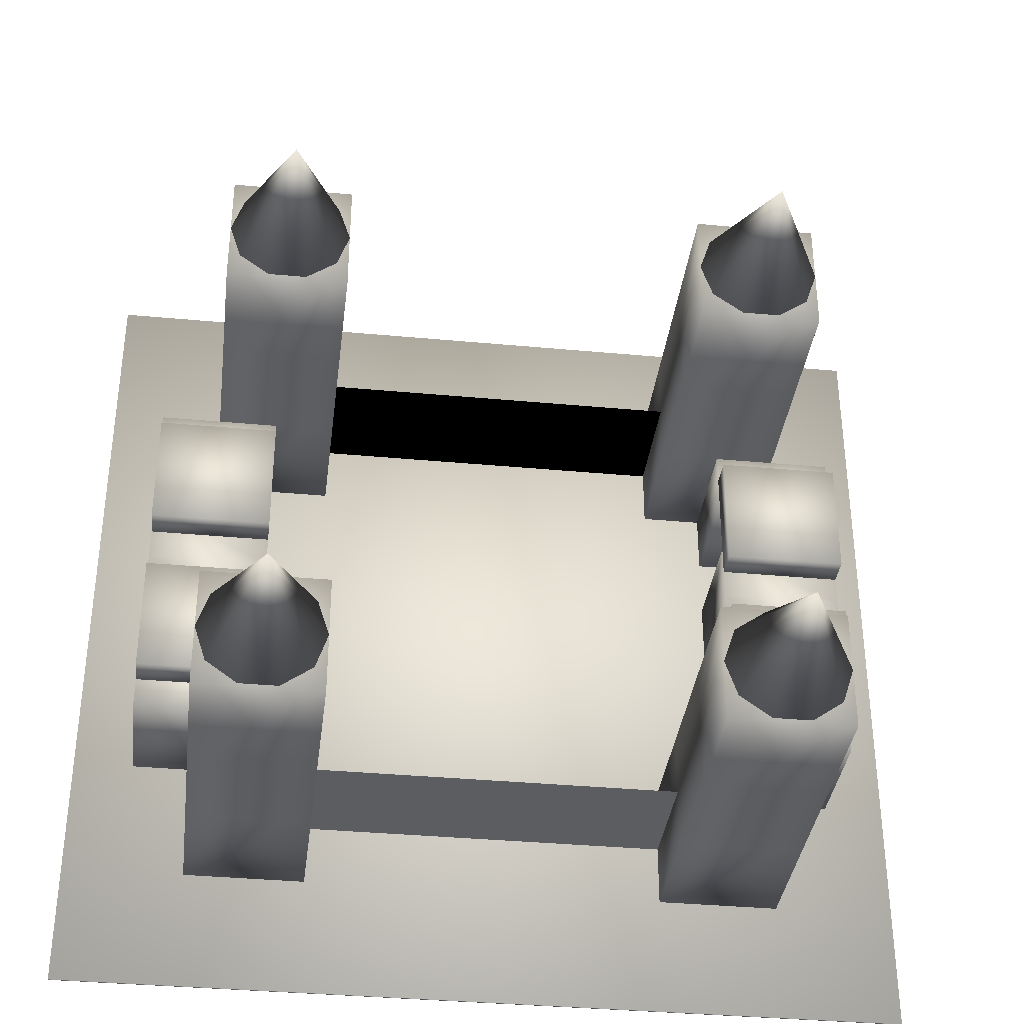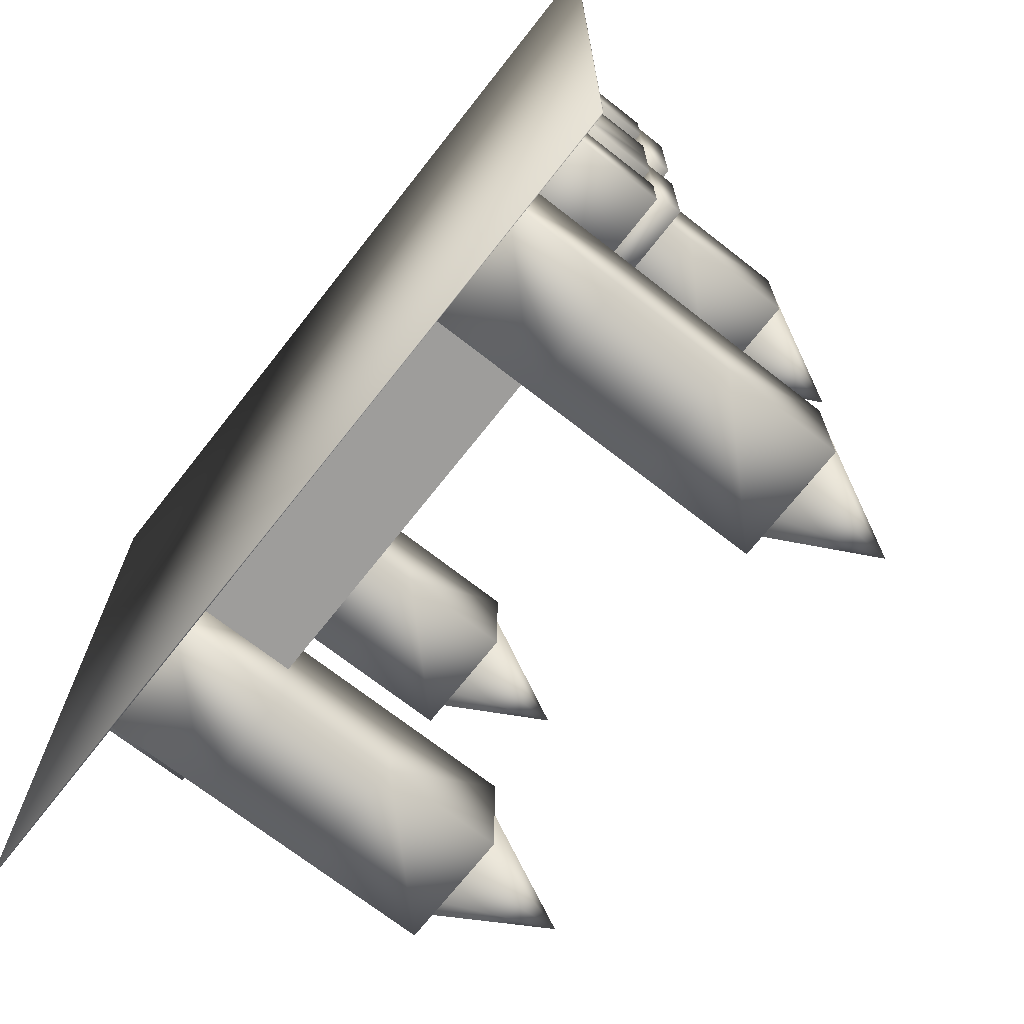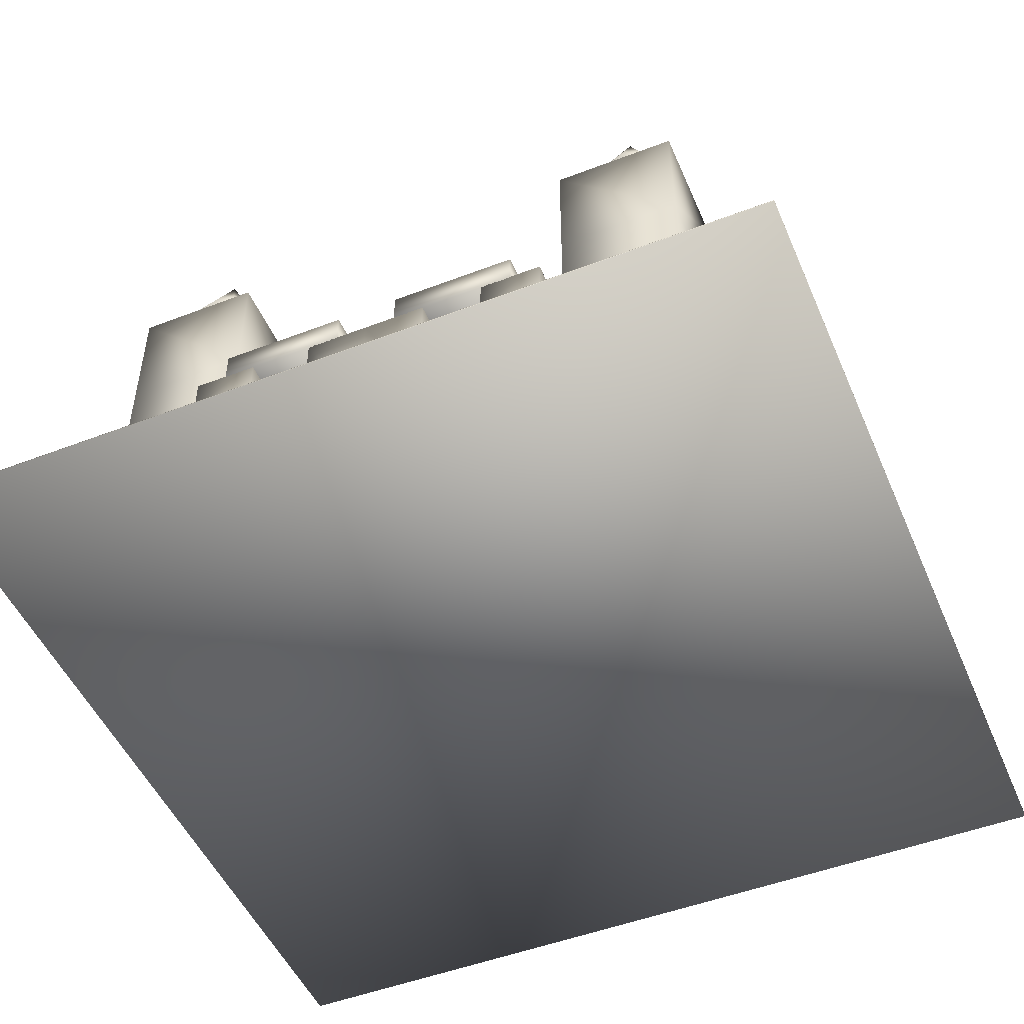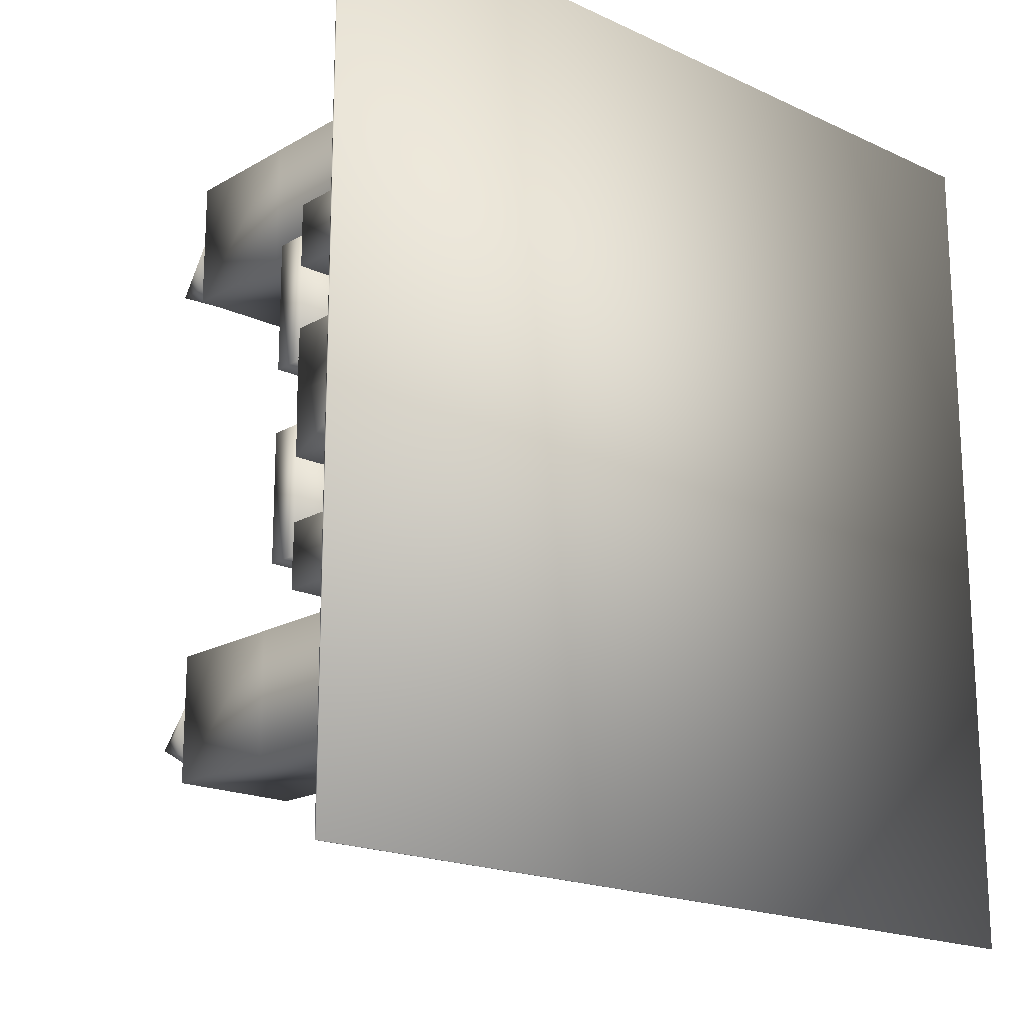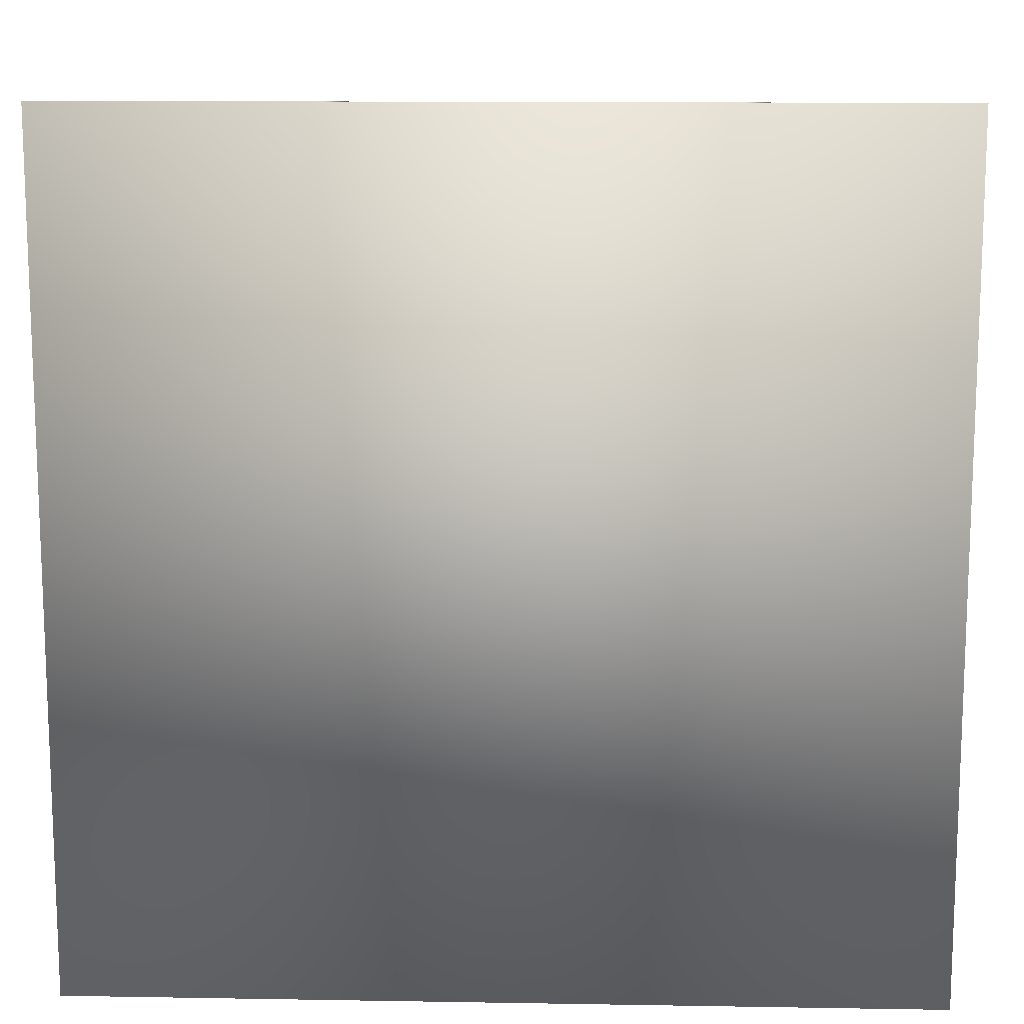
<metadata>
{"format":"obj","ext":"obj","renderer":"f3d","projection":"perspective","resolution":1024,"background":"white","views":[{"elev":-36.2,"azim":173.0,"up":"+Z"},{"elev":-70.4,"azim":51.9,"up":"+Z"},{"elev":-49.8,"azim":112.9,"up":"+Y"},{"elev":-18.5,"azim":-42.0,"up":"+Z"},{"elev":12.9,"azim":2.2,"up":"+Z"}]}
</metadata>
<code>
v 0.025 0.025 0.025
v 0.975 0.025 0.025
v 0.975 0.02636 0.025
v 0.025 0.02636 0.025
v 0.025 0.025 0.975
v 0.975 0.025 0.975
v 0.975 0.02636 0.975
v 0.025 0.02636 0.975
v 0.7036 0.02568 0.7036
v 0.8393 0.02568 0.7036
v 0.8393 0.1614 0.7036
v 0.7036 0.1614 0.7036
v 0.7036 0.02568 0.8393
v 0.8393 0.02568 0.8393
v 0.8393 0.1614 0.8393
v 0.7036 0.1614 0.8393
v 0.8393 0.2971 0.7036
v 0.7036 0.2971 0.7036
v 0.8393 0.2971 0.8393
v 0.7036 0.2971 0.8393
v 0.8393 0.4328 0.7036
v 0.7036 0.4328 0.7036
v 0.8393 0.4328 0.8393
v 0.7036 0.4328 0.8393
v 0.7714 0.5685 0.7714
v 0.8263 0.4328 0.8113
v 0.8393 0.4328 0.7714
v 0.7714 0.4328 0.7714
v 0.7924 0.4328 0.836
v 0.7505 0.4328 0.836
v 0.7165 0.4328 0.8113
v 0.7036 0.4328 0.7714
v 0.7165 0.4328 0.7315
v 0.7505 0.4328 0.7069
v 0.7924 0.4328 0.7069
v 0.8263 0.4328 0.7315
v 0.7036 0.02568 0.1607
v 0.8393 0.02568 0.1607
v 0.8393 0.1614 0.1607
v 0.7036 0.1614 0.1607
v 0.7036 0.02568 0.2964
v 0.8393 0.02568 0.2964
v 0.8393 0.1614 0.2964
v 0.7036 0.1614 0.2964
v 0.8393 0.2971 0.1607
v 0.7036 0.2971 0.1607
v 0.8393 0.2971 0.2964
v 0.7036 0.2971 0.2964
v 0.8393 0.4328 0.1607
v 0.7036 0.4328 0.1607
v 0.8393 0.4328 0.2964
v 0.7036 0.4328 0.2964
v 0.7714 0.5685 0.2286
v 0.8263 0.4328 0.2685
v 0.8393 0.4328 0.2286
v 0.7714 0.4328 0.2286
v 0.7924 0.4328 0.2931
v 0.7505 0.4328 0.2931
v 0.7165 0.4328 0.2685
v 0.7036 0.4328 0.2286
v 0.7165 0.4328 0.1887
v 0.7505 0.4328 0.164
v 0.7924 0.4328 0.164
v 0.8263 0.4328 0.1887
v 0.1607 0.02568 0.1607
v 0.2964 0.02568 0.1607
v 0.2964 0.1614 0.1607
v 0.1607 0.1614 0.1607
v 0.1607 0.02568 0.2964
v 0.2964 0.02568 0.2964
v 0.2964 0.1614 0.2964
v 0.1607 0.1614 0.2964
v 0.2964 0.2971 0.1607
v 0.1607 0.2971 0.1607
v 0.2964 0.2971 0.2964
v 0.1607 0.2971 0.2964
v 0.2964 0.4328 0.1607
v 0.1607 0.4328 0.1607
v 0.2964 0.4328 0.2964
v 0.1607 0.4328 0.2964
v 0.2286 0.5685 0.2286
v 0.2835 0.4328 0.2685
v 0.2964 0.4328 0.2286
v 0.2286 0.4328 0.2286
v 0.2495 0.4328 0.2931
v 0.2076 0.4328 0.2931
v 0.1737 0.4328 0.2685
v 0.1607 0.4328 0.2286
v 0.1737 0.4328 0.1887
v 0.2076 0.4328 0.164
v 0.2495 0.4328 0.164
v 0.2835 0.4328 0.1887
v 0.1607 0.02568 0.7036
v 0.2964 0.02568 0.7036
v 0.2964 0.1614 0.7036
v 0.1607 0.1614 0.7036
v 0.1607 0.02568 0.8393
v 0.2964 0.02568 0.8393
v 0.2964 0.1614 0.8393
v 0.1607 0.1614 0.8393
v 0.2964 0.2971 0.7036
v 0.1607 0.2971 0.7036
v 0.2964 0.2971 0.8393
v 0.1607 0.2971 0.8393
v 0.2964 0.4328 0.7036
v 0.1607 0.4328 0.7036
v 0.2964 0.4328 0.8393
v 0.1607 0.4328 0.8393
v 0.2286 0.5685 0.7714
v 0.2835 0.4328 0.8113
v 0.2964 0.4328 0.7714
v 0.2286 0.4328 0.7714
v 0.2495 0.4328 0.836
v 0.2076 0.4328 0.836
v 0.1737 0.4328 0.8113
v 0.1607 0.4328 0.7714
v 0.1737 0.4328 0.7315
v 0.2076 0.4328 0.7069
v 0.2495 0.4328 0.7069
v 0.2835 0.4328 0.7315
v 0.09286 0.02568 0.5
v 0.2286 0.02568 0.5
v 0.2286 0.1614 0.5
v 0.09286 0.1614 0.5
v 0.09286 0.02568 0.5679
v 0.2286 0.02568 0.5679
v 0.2286 0.1614 0.5679
v 0.09286 0.1614 0.5679
v 0.09286 0.1946 0.5339
v 0.2286 0.1946 0.5339
v 0.2286 0.1947 0.6696
v 0.09286 0.1947 0.6696
v 0.09286 0.1607 0.5339
v 0.2286 0.1607 0.5339
v 0.2286 0.1608 0.6697
v 0.09286 0.1608 0.6697
v 0.09286 0.02568 0.6357
v 0.2286 0.02568 0.6357
v 0.2286 0.1614 0.6357
v 0.09286 0.1614 0.6357
v 0.09286 0.02568 0.7036
v 0.2286 0.02568 0.7036
v 0.2286 0.1614 0.7036
v 0.09286 0.1614 0.7036
v 0.09286 0.02568 0.2964
v 0.2286 0.02568 0.2964
v 0.2286 0.1614 0.2964
v 0.09286 0.1614 0.2964
v 0.09286 0.02568 0.3643
v 0.2286 0.02568 0.3643
v 0.2286 0.1614 0.3643
v 0.09286 0.1614 0.3643
v 0.09286 0.1946 0.3303
v 0.2286 0.1946 0.3303
v 0.2286 0.1947 0.4661
v 0.09286 0.1947 0.4661
v 0.09286 0.1607 0.3304
v 0.2286 0.1607 0.3304
v 0.2286 0.1608 0.4661
v 0.09286 0.1608 0.4661
v 0.09286 0.02568 0.4321
v 0.2286 0.02568 0.4321
v 0.2286 0.1614 0.4321
v 0.09286 0.1614 0.4321
v 0.7714 0.02568 0.5
v 0.9071 0.02568 0.5
v 0.9071 0.1614 0.5
v 0.7714 0.1614 0.5
v 0.7714 0.02568 0.5679
v 0.9071 0.02568 0.5679
v 0.9071 0.1614 0.5679
v 0.7714 0.1614 0.5679
v 0.7714 0.1946 0.5339
v 0.9071 0.1946 0.5339
v 0.9071 0.1947 0.6696
v 0.7714 0.1947 0.6696
v 0.7714 0.1607 0.5339
v 0.9071 0.1607 0.5339
v 0.9071 0.1608 0.6697
v 0.7714 0.1608 0.6697
v 0.7714 0.02568 0.6357
v 0.9071 0.02568 0.6357
v 0.9071 0.1614 0.6357
v 0.7714 0.1614 0.6357
v 0.7714 0.02568 0.7036
v 0.9071 0.02568 0.7036
v 0.9071 0.1614 0.7036
v 0.7714 0.1614 0.7036
v 0.7714 0.02568 0.2964
v 0.9071 0.02568 0.2964
v 0.9071 0.1614 0.2964
v 0.7714 0.1614 0.2964
v 0.7714 0.02568 0.3643
v 0.9071 0.02568 0.3643
v 0.9071 0.1614 0.3643
v 0.7714 0.1614 0.3643
v 0.7714 0.1946 0.3303
v 0.9071 0.1946 0.3303
v 0.9071 0.1947 0.4661
v 0.7714 0.1947 0.4661
v 0.7714 0.1607 0.3304
v 0.9071 0.1607 0.3304
v 0.9071 0.1608 0.4661
v 0.7714 0.1608 0.4661
v 0.7714 0.02568 0.4321
v 0.9071 0.02568 0.4321
v 0.9071 0.1614 0.4321
v 0.7714 0.1614 0.4321
v 0.4321 0.02568 0.7714
v 0.5679 0.02568 0.7714
v 0.5679 0.1614 0.7714
v 0.4321 0.1614 0.7714
v 0.7036 0.02568 0.7714
v 0.7036 0.1614 0.7714
v 0.2964 0.02568 0.7714
v 0.2964 0.1614 0.7714
v 0.4321 0.02568 0.2286
v 0.5679 0.02568 0.2286
v 0.5679 0.1614 0.2286
v 0.4321 0.1614 0.2286
v 0.4321 0.02568 0.2286
v 0.5679 0.02568 0.2286
v 0.5679 0.1614 0.2286
v 0.4321 0.1614 0.2286
v 0.7036 0.02568 0.2286
v 0.7036 0.1614 0.2286
v 0.7036 0.02568 0.2286
v 0.7036 0.1614 0.2286
v 0.2964 0.02568 0.2286
v 0.2964 0.1614 0.2286
v 0.2964 0.02568 0.2286
v 0.2964 0.1614 0.2286
f 1 4 2
f 2 4 3
f 1 6 5
f 1 2 6
f 1 5 4
f 4 5 8
f 4 8 7
f 4 7 3
f 2 7 6
f 2 3 7
f 6 8 5
f 6 7 8
f 9 12 10
f 10 12 11
f 9 14 13
f 9 10 14
f 9 13 12
f 12 13 16
f 12 16 15
f 12 15 11
f 10 15 14
f 10 11 15
f 14 16 13
f 14 15 16
f 12 18 11
f 11 18 17
f 12 15 16
f 12 11 15
f 12 16 18
f 18 16 20
f 18 20 19
f 18 19 17
f 11 19 15
f 11 17 19
f 15 20 16
f 15 19 20
f 18 22 17
f 17 22 21
f 18 19 20
f 18 17 19
f 18 20 22
f 22 20 24
f 22 24 23
f 22 23 21
f 17 23 19
f 17 21 23
f 19 24 20
f 19 23 24
f 25 26 27
f 28 27 26
f 25 29 26
f 28 26 29
f 25 30 29
f 28 29 30
f 25 31 30
f 28 30 31
f 25 32 31
f 28 31 32
f 25 33 32
f 28 32 33
f 25 34 33
f 28 33 34
f 25 35 34
f 28 34 35
f 25 36 35
f 28 35 36
f 25 27 36
f 28 36 27
f 37 40 38
f 38 40 39
f 37 42 41
f 37 38 42
f 37 41 40
f 40 41 44
f 40 44 43
f 40 43 39
f 38 43 42
f 38 39 43
f 42 44 41
f 42 43 44
f 40 46 39
f 39 46 45
f 40 43 44
f 40 39 43
f 40 44 46
f 46 44 48
f 46 48 47
f 46 47 45
f 39 47 43
f 39 45 47
f 43 48 44
f 43 47 48
f 46 50 45
f 45 50 49
f 46 47 48
f 46 45 47
f 46 48 50
f 50 48 52
f 50 52 51
f 50 51 49
f 45 51 47
f 45 49 51
f 47 52 48
f 47 51 52
f 53 54 55
f 56 55 54
f 53 57 54
f 56 54 57
f 53 58 57
f 56 57 58
f 53 59 58
f 56 58 59
f 53 60 59
f 56 59 60
f 53 61 60
f 56 60 61
f 53 62 61
f 56 61 62
f 53 63 62
f 56 62 63
f 53 64 63
f 56 63 64
f 53 55 64
f 56 64 55
f 65 68 66
f 66 68 67
f 65 70 69
f 65 66 70
f 65 69 68
f 68 69 72
f 68 72 71
f 68 71 67
f 66 71 70
f 66 67 71
f 70 72 69
f 70 71 72
f 68 74 67
f 67 74 73
f 68 71 72
f 68 67 71
f 68 72 74
f 74 72 76
f 74 76 75
f 74 75 73
f 67 75 71
f 67 73 75
f 71 76 72
f 71 75 76
f 74 78 73
f 73 78 77
f 74 75 76
f 74 73 75
f 74 76 78
f 78 76 80
f 78 80 79
f 78 79 77
f 73 79 75
f 73 77 79
f 75 80 76
f 75 79 80
f 81 82 83
f 84 83 82
f 81 85 82
f 84 82 85
f 81 86 85
f 84 85 86
f 81 87 86
f 84 86 87
f 81 88 87
f 84 87 88
f 81 89 88
f 84 88 89
f 81 90 89
f 84 89 90
f 81 91 90
f 84 90 91
f 81 92 91
f 84 91 92
f 81 83 92
f 84 92 83
f 93 96 94
f 94 96 95
f 93 98 97
f 93 94 98
f 93 97 96
f 96 97 100
f 96 100 99
f 96 99 95
f 94 99 98
f 94 95 99
f 98 100 97
f 98 99 100
f 96 102 95
f 95 102 101
f 96 99 100
f 96 95 99
f 96 100 102
f 102 100 104
f 102 104 103
f 102 103 101
f 95 103 99
f 95 101 103
f 99 104 100
f 99 103 104
f 102 106 101
f 101 106 105
f 102 103 104
f 102 101 103
f 102 104 106
f 106 104 108
f 106 108 107
f 106 107 105
f 101 107 103
f 101 105 107
f 103 108 104
f 103 107 108
f 109 110 111
f 112 111 110
f 109 113 110
f 112 110 113
f 109 114 113
f 112 113 114
f 109 115 114
f 112 114 115
f 109 116 115
f 112 115 116
f 109 117 116
f 112 116 117
f 109 118 117
f 112 117 118
f 109 119 118
f 112 118 119
f 109 120 119
f 112 119 120
f 109 111 120
f 112 120 111
f 121 124 122
f 122 124 123
f 121 126 125
f 121 122 126
f 121 125 124
f 124 125 128
f 124 128 127
f 124 127 123
f 122 127 126
f 122 123 127
f 126 128 125
f 126 127 128
f 129 132 130
f 130 132 131
f 129 134 133
f 129 130 134
f 129 133 132
f 132 133 136
f 132 136 135
f 132 135 131
f 130 135 134
f 130 131 135
f 134 136 133
f 134 135 136
f 137 140 138
f 138 140 139
f 137 142 141
f 137 138 142
f 137 141 140
f 140 141 144
f 140 144 143
f 140 143 139
f 138 143 142
f 138 139 143
f 142 144 141
f 142 143 144
f 145 148 146
f 146 148 147
f 145 150 149
f 145 146 150
f 145 149 148
f 148 149 152
f 148 152 151
f 148 151 147
f 146 151 150
f 146 147 151
f 150 152 149
f 150 151 152
f 153 156 154
f 154 156 155
f 153 158 157
f 153 154 158
f 153 157 156
f 156 157 160
f 156 160 159
f 156 159 155
f 154 159 158
f 154 155 159
f 158 160 157
f 158 159 160
f 161 164 162
f 162 164 163
f 161 122 121
f 161 162 122
f 161 121 164
f 164 121 124
f 164 124 123
f 164 123 163
f 162 123 122
f 162 163 123
f 122 124 121
f 122 123 124
f 165 168 166
f 166 168 167
f 165 170 169
f 165 166 170
f 165 169 168
f 168 169 172
f 168 172 171
f 168 171 167
f 166 171 170
f 166 167 171
f 170 172 169
f 170 171 172
f 173 176 174
f 174 176 175
f 173 178 177
f 173 174 178
f 173 177 176
f 176 177 180
f 176 180 179
f 176 179 175
f 174 179 178
f 174 175 179
f 178 180 177
f 178 179 180
f 181 184 182
f 182 184 183
f 181 186 185
f 181 182 186
f 181 185 184
f 184 185 188
f 184 188 187
f 184 187 183
f 182 187 186
f 182 183 187
f 186 188 185
f 186 187 188
f 189 192 190
f 190 192 191
f 189 194 193
f 189 190 194
f 189 193 192
f 192 193 196
f 192 196 195
f 192 195 191
f 190 195 194
f 190 191 195
f 194 196 193
f 194 195 196
f 197 200 198
f 198 200 199
f 197 202 201
f 197 198 202
f 197 201 200
f 200 201 204
f 200 204 203
f 200 203 199
f 198 203 202
f 198 199 203
f 202 204 201
f 202 203 204
f 205 208 206
f 206 208 207
f 205 166 165
f 205 206 166
f 205 165 208
f 208 165 168
f 208 168 167
f 208 167 207
f 206 167 166
f 206 207 167
f 166 168 165
f 166 167 168
f 209 212 210
f 210 212 211
f 210 212 209
f 210 211 212
f 210 211 213
f 213 211 214
f 213 211 210
f 213 214 211
f 215 216 209
f 209 216 212
f 209 216 215
f 209 212 216
f 217 220 218
f 218 220 219
f 217 222 221
f 217 218 222
f 217 221 220
f 220 221 224
f 220 224 223
f 220 223 219
f 218 223 222
f 218 219 223
f 222 224 221
f 222 223 224
f 218 219 225
f 225 219 226
f 218 227 222
f 218 225 227
f 218 222 219
f 219 222 223
f 219 223 228
f 219 228 226
f 225 228 227
f 225 226 228
f 227 223 222
f 227 228 223
f 229 230 217
f 217 230 220
f 229 221 231
f 229 217 221
f 229 231 230
f 230 231 232
f 230 232 224
f 230 224 220
f 217 224 221
f 217 220 224
f 221 232 231
f 221 224 232

</code>
